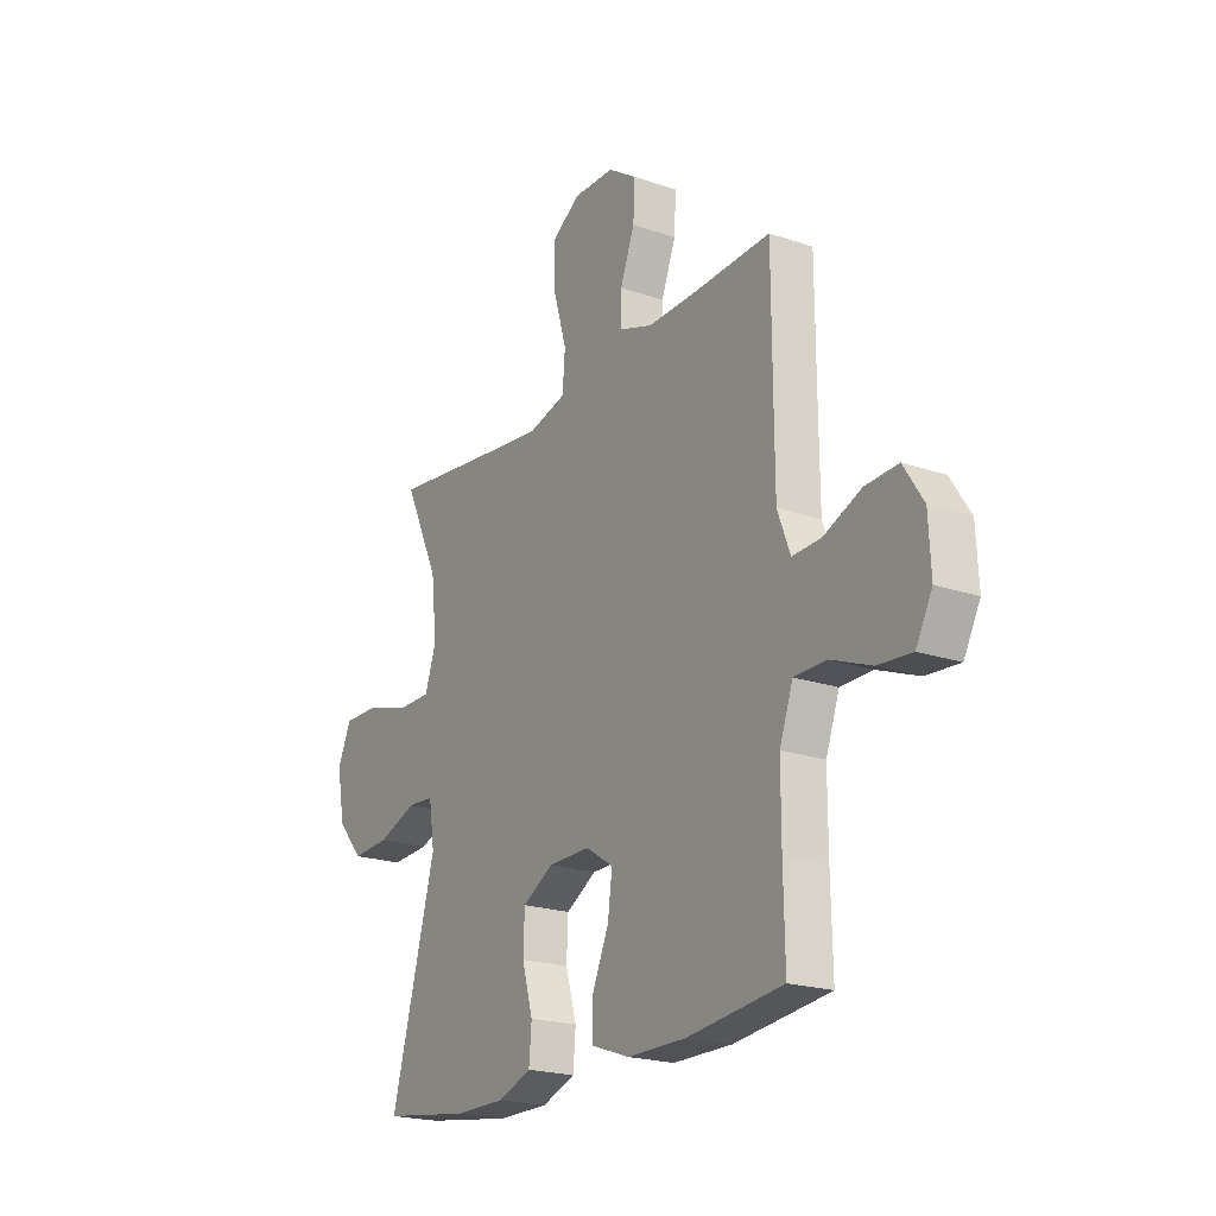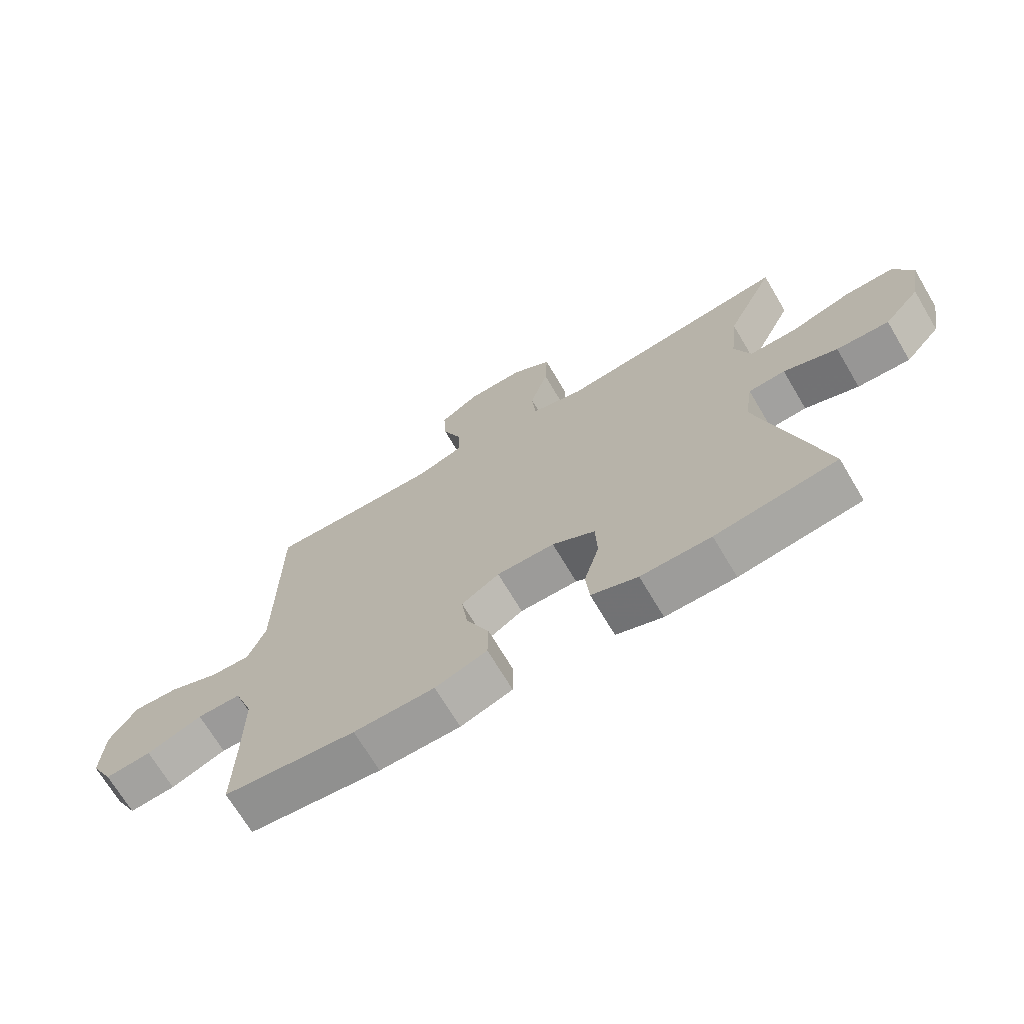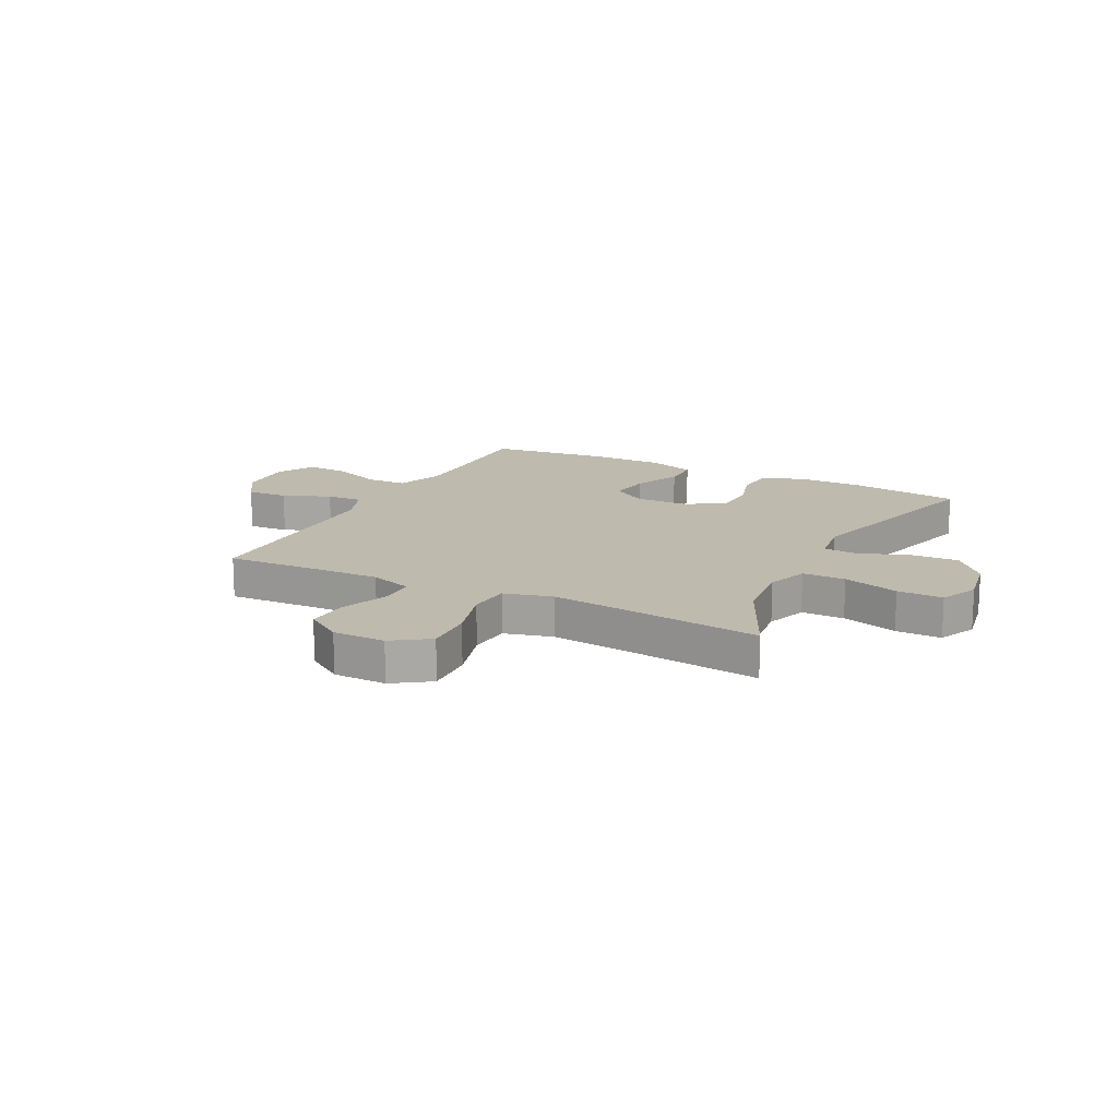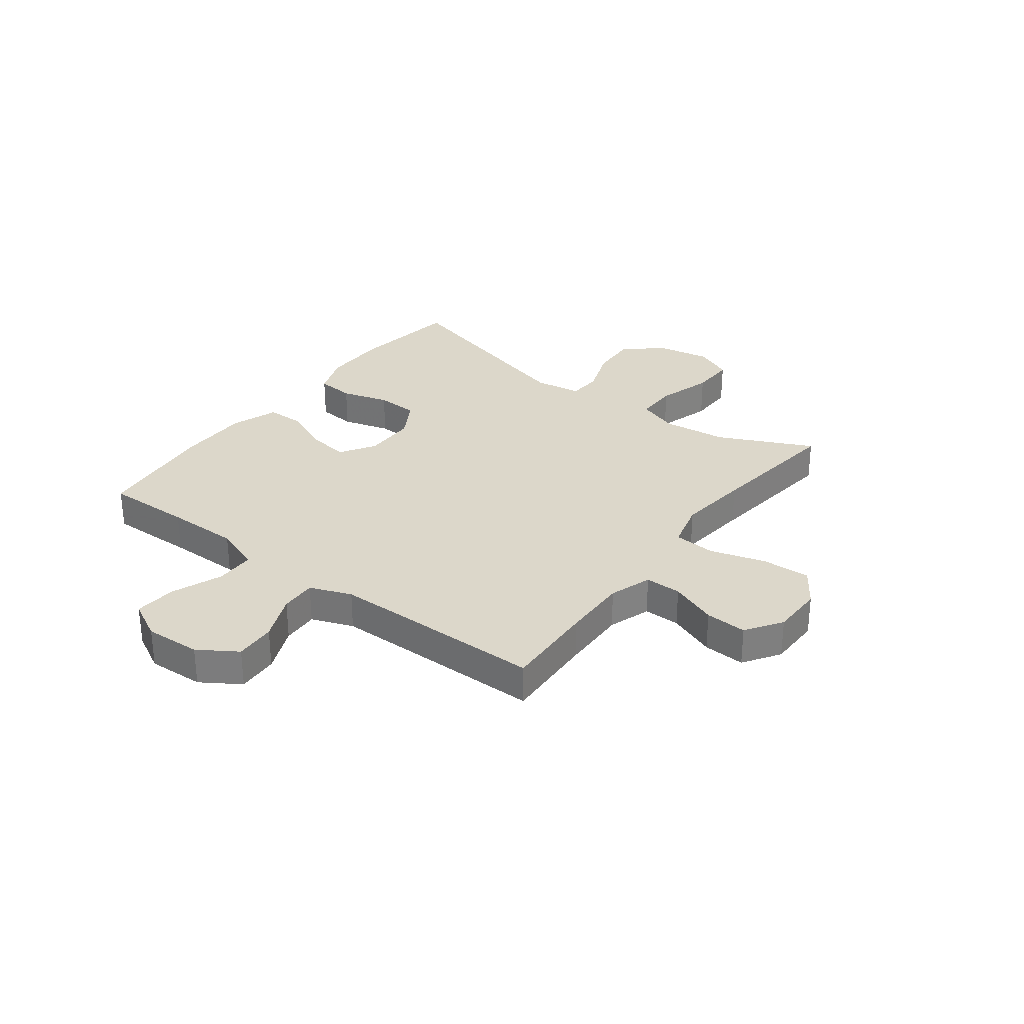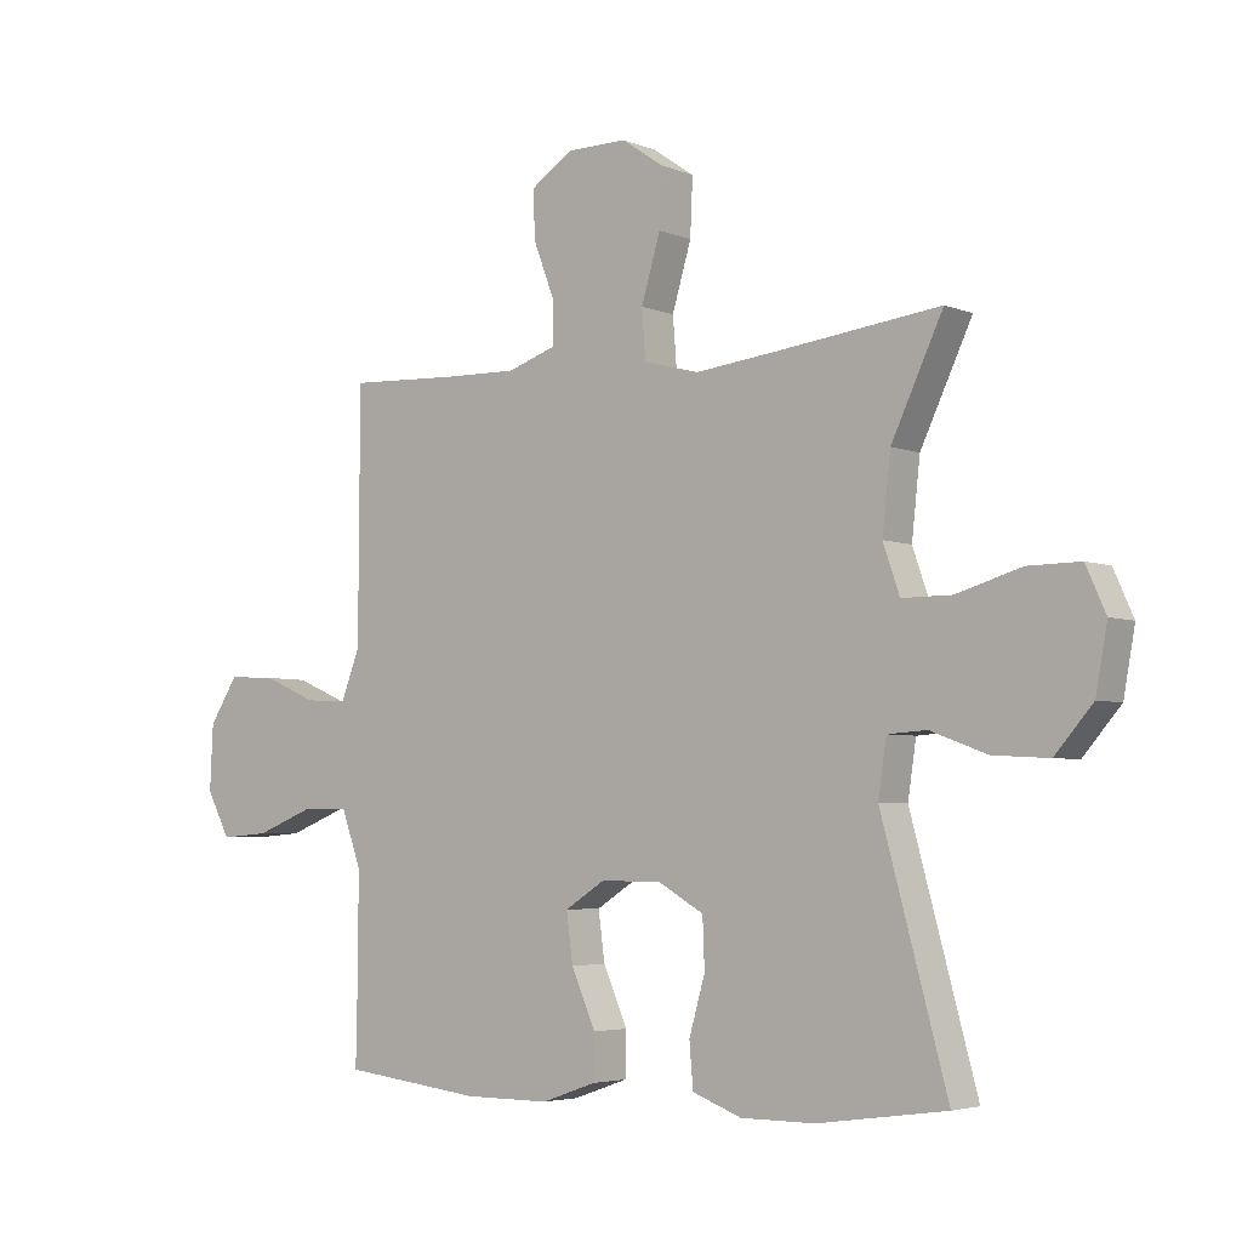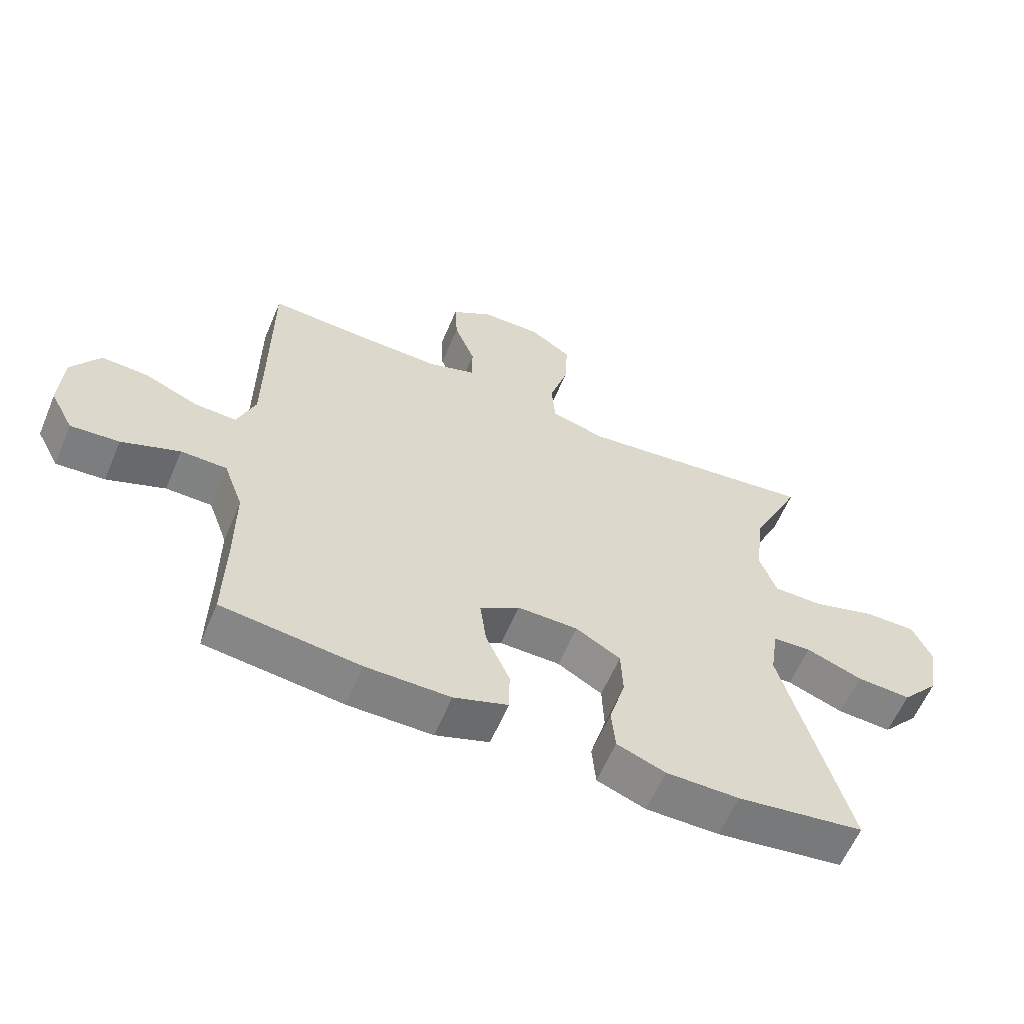
<metadata>
{"format":"obj","ext":"obj","renderer":"f3d","projection":"perspective","resolution":1024,"background":"white","views":[{"elev":-20.8,"azim":-121.7,"up":"+Z"},{"elev":-70.0,"azim":30.7,"up":"+Z"},{"elev":15.5,"azim":27.0,"up":"+Y"},{"elev":30.6,"azim":-53.0,"up":"+Y"},{"elev":-4.3,"azim":38.0,"up":"+Z"},{"elev":-60.4,"azim":-22.9,"up":"+Z"}]}
</metadata>
<code>
v 0.5 0.07 -0.5
v 0.299 0.07 -0.528
v 0.183 0.07 -0.528
v 0.106 0.07 -0.499
v 0.1 0.07 -0.43
v 0.125 0.07 -0.343
v 0.122 0.07 -0.266
v 0.051 0.07 -0.225
v -0.045 0.07 -0.224
v -0.108 0.07 -0.264
v -0.098 0.07 -0.34
v -0.06 0.07 -0.427
v -0.061 0.07 -0.496
v -0.147 0.07 -0.526
v -0.281 0.07 -0.526
v -0.5 0.07 -0.5
v -0.497 0.07 -0.343
v -0.497 0.07 -0.21
v -0.528 0.07 -0.125
v -0.601 0.07 -0.124
v -0.693 0.07 -0.16
v -0.77 0.07 -0.166
v -0.807 0.07 -0.096
v -0.802 0.07 0.006
v -0.757 0.07 0.076
v -0.682 0.07 0.072
v -0.597 0.07 0.036
v -0.531 0.07 0.033
v -0.502 0.07 0.109
v -0.501 0.07 0.23
v -0.5 0.07 0.5
v -0.331 0.07 0.492
v -0.211 0.07 0.489
v -0.134 0.07 0.515
v -0.134 0.07 0.581
v -0.167 0.07 0.667
v -0.171 0.07 0.743
v -0.105 0.07 0.787
v -0.01 0.07 0.788
v 0.056 0.07 0.743
v 0.052 0.07 0.654
v 0.022 0.07 0.553
v 0.028 0.07 0.477
v 0.115 0.07 0.454
v 0.247 0.07 0.469
v 0.5 0.07 0.5
v 0.419 0.07 0.328
v 0.406 0.07 0.21
v 0.432 0.07 0.135
v 0.51 0.07 0.135
v 0.611 0.07 0.165
v 0.693 0.07 0.166
v 0.724 0.07 0.097
v 0.706 0.07 -0.002
v 0.647 0.07 -0.07
v 0.56 0.07 -0.065
v 0.471 0.07 -0.032
v 0.41 0.07 -0.036
v 0.397 0.07 -0.122
v 0.5 0 -0.5
v 0.299 0 -0.528
v 0.183 0 -0.528
v 0.106 0 -0.499
v 0.1 0 -0.43
v 0.125 0 -0.343
v 0.122 0 -0.266
v 0.051 0 -0.225
v -0.045 0 -0.224
v -0.108 0 -0.264
v -0.098 0 -0.34
v -0.06 0 -0.427
v -0.061 0 -0.496
v -0.147 0 -0.526
v -0.281 0 -0.526
v -0.5 0 -0.5
v -0.497 0 -0.343
v -0.497 0 -0.21
v -0.528 0 -0.125
v -0.601 0 -0.124
v -0.693 0 -0.16
v -0.77 0 -0.166
v -0.807 0 -0.096
v -0.802 0 0.006
v -0.757 0 0.076
v -0.682 0 0.072
v -0.597 0 0.036
v -0.531 0 0.033
v -0.502 0 0.109
v -0.501 0 0.23
v -0.5 0 0.5
v -0.331 0 0.492
v -0.211 0 0.489
v -0.134 0 0.515
v -0.134 0 0.581
v -0.167 0 0.667
v -0.171 0 0.743
v -0.105 0 0.787
v -0.01 0 0.788
v 0.056 0 0.743
v 0.052 0 0.654
v 0.022 0 0.553
v 0.028 0 0.477
v 0.115 0 0.454
v 0.247 0 0.469
v 0.5 0 0.5
v 0.419 0 0.328
v 0.406 0 0.21
v 0.432 0 0.135
v 0.51 0 0.135
v 0.611 0 0.165
v 0.693 0 0.166
v 0.724 0 0.097
v 0.706 0 -0.002
v 0.647 0 -0.07
v 0.56 0 -0.065
v 0.471 0 -0.032
v 0.41 0 -0.036
v 0.397 0 -0.122
f 54 55 56 57
f 54 57 58
f 53 54 58
f 50 51 52 53
f 49 50 53 58
f 48 49 58 59
f 45 46 47
f 44 45 47 48
f 43 44 48 59
f 39 40 41 42
f 39 42 43
f 38 39 43
f 35 36 37 38
f 34 35 38 43
f 33 34 43 59
f 30 31 32
f 29 30 32 33
f 28 29 33 59
f 24 25 26 27
f 20 21 22 23
f 19 20 23 24
f 14 15 16 17
f 14 17 18
f 11 12 13 14
f 10 11 14 18
f 9 10 18 19
f 3 4 5 6
f 3 6 7
f 2 3 7
f 1 2 7
f 59 1 7
f 8 9 19 24
f 8 24 27 28
f 59 7 8
f 8 28 59
f 116 115 114 113
f 117 116 113
f 117 113 112
f 112 111 110 109
f 117 112 109 108
f 118 117 108 107
f 106 105 104
f 107 106 104 103
f 118 107 103 102
f 101 100 99 98
f 102 101 98
f 102 98 97
f 97 96 95 94
f 102 97 94 93
f 118 102 93 92
f 91 90 89
f 92 91 89 88
f 118 92 88 87
f 86 85 84 83
f 82 81 80 79
f 83 82 79 78
f 76 75 74 73
f 77 76 73
f 73 72 71 70
f 77 73 70 69
f 78 77 69 68
f 65 64 63 62
f 66 65 62
f 66 62 61
f 66 61 60
f 66 60 118
f 83 78 68 67
f 87 86 83 67
f 67 66 118
f 118 87 67
f 1 60 61 2
f 2 61 62 3
f 3 62 63 4
f 4 63 64 5
f 5 64 65 6
f 6 65 66 7
f 7 66 67 8
f 8 67 68 9
f 9 68 69 10
f 10 69 70 11
f 11 70 71 12
f 12 71 72 13
f 13 72 73 14
f 14 73 74 15
f 15 74 75 16
f 16 75 76 17
f 17 76 77 18
f 18 77 78 19
f 19 78 79 20
f 20 79 80 21
f 21 80 81 22
f 22 81 82 23
f 23 82 83 24
f 24 83 84 25
f 25 84 85 26
f 26 85 86 27
f 27 86 87 28
f 28 87 88 29
f 29 88 89 30
f 30 89 90 31
f 31 90 91 32
f 32 91 92 33
f 33 92 93 34
f 34 93 94 35
f 35 94 95 36
f 36 95 96 37
f 37 96 97 38
f 38 97 98 39
f 39 98 99 40
f 40 99 100 41
f 41 100 101 42
f 42 101 102 43
f 43 102 103 44
f 44 103 104 45
f 45 104 105 46
f 46 105 106 47
f 47 106 107 48
f 48 107 108 49
f 49 108 109 50
f 50 109 110 51
f 51 110 111 52
f 52 111 112 53
f 53 112 113 54
f 54 113 114 55
f 55 114 115 56
f 56 115 116 57
f 57 116 117 58
f 58 117 118 59
f 59 118 60 1

</code>
